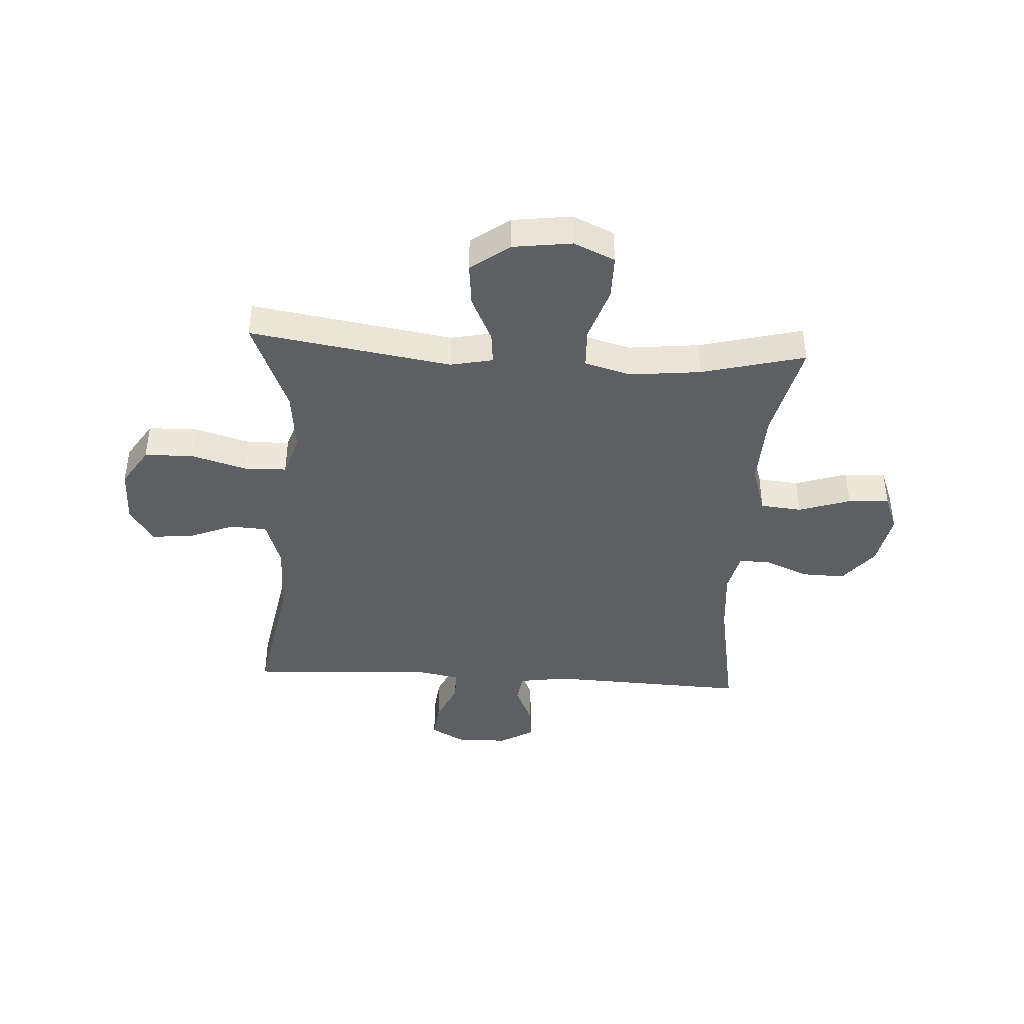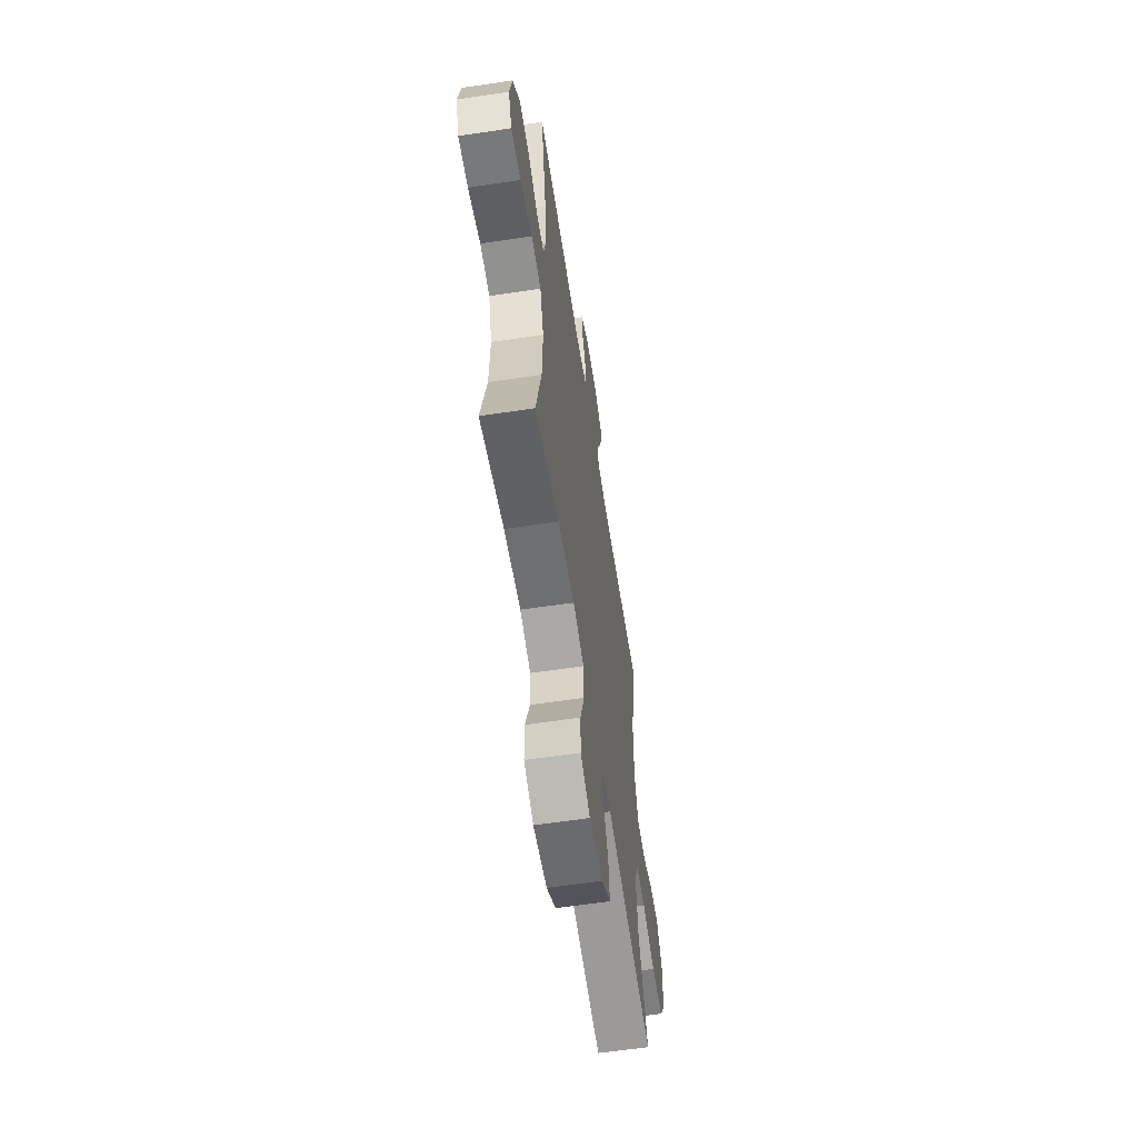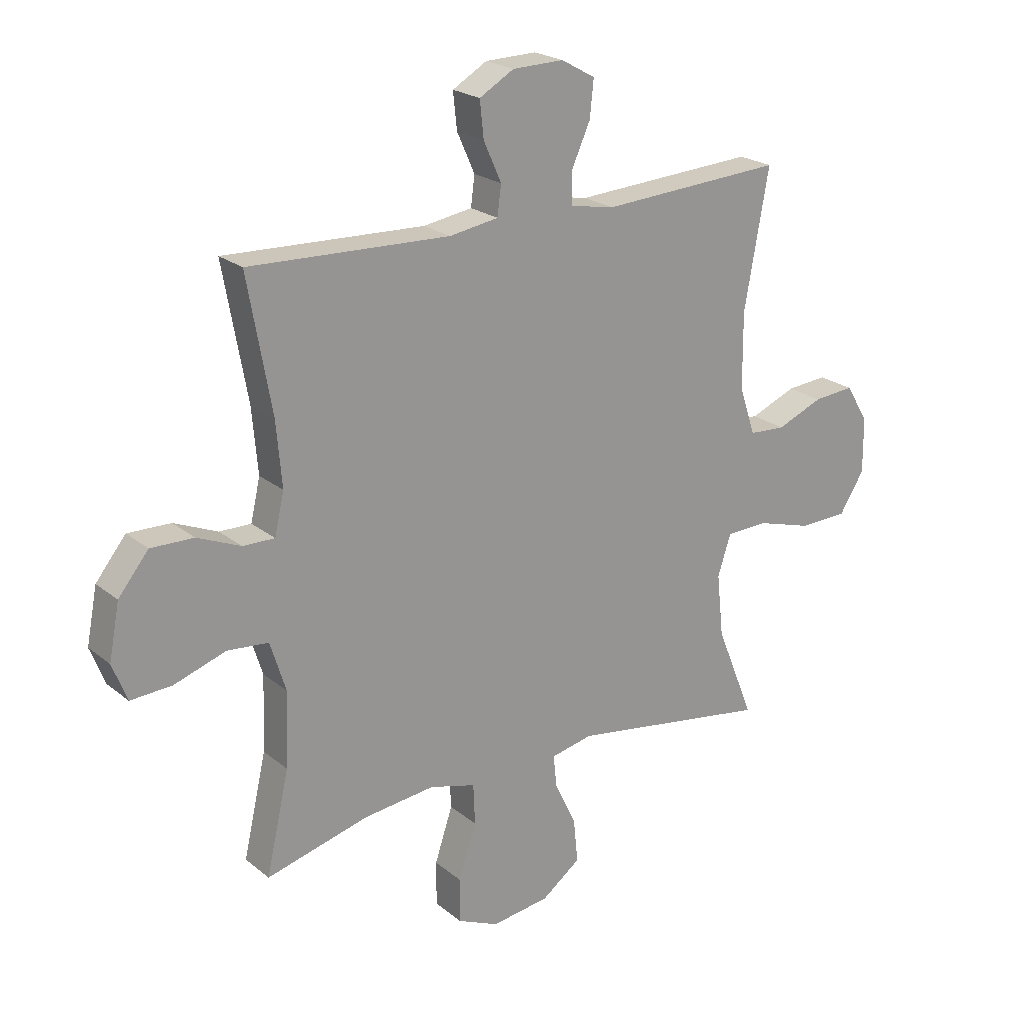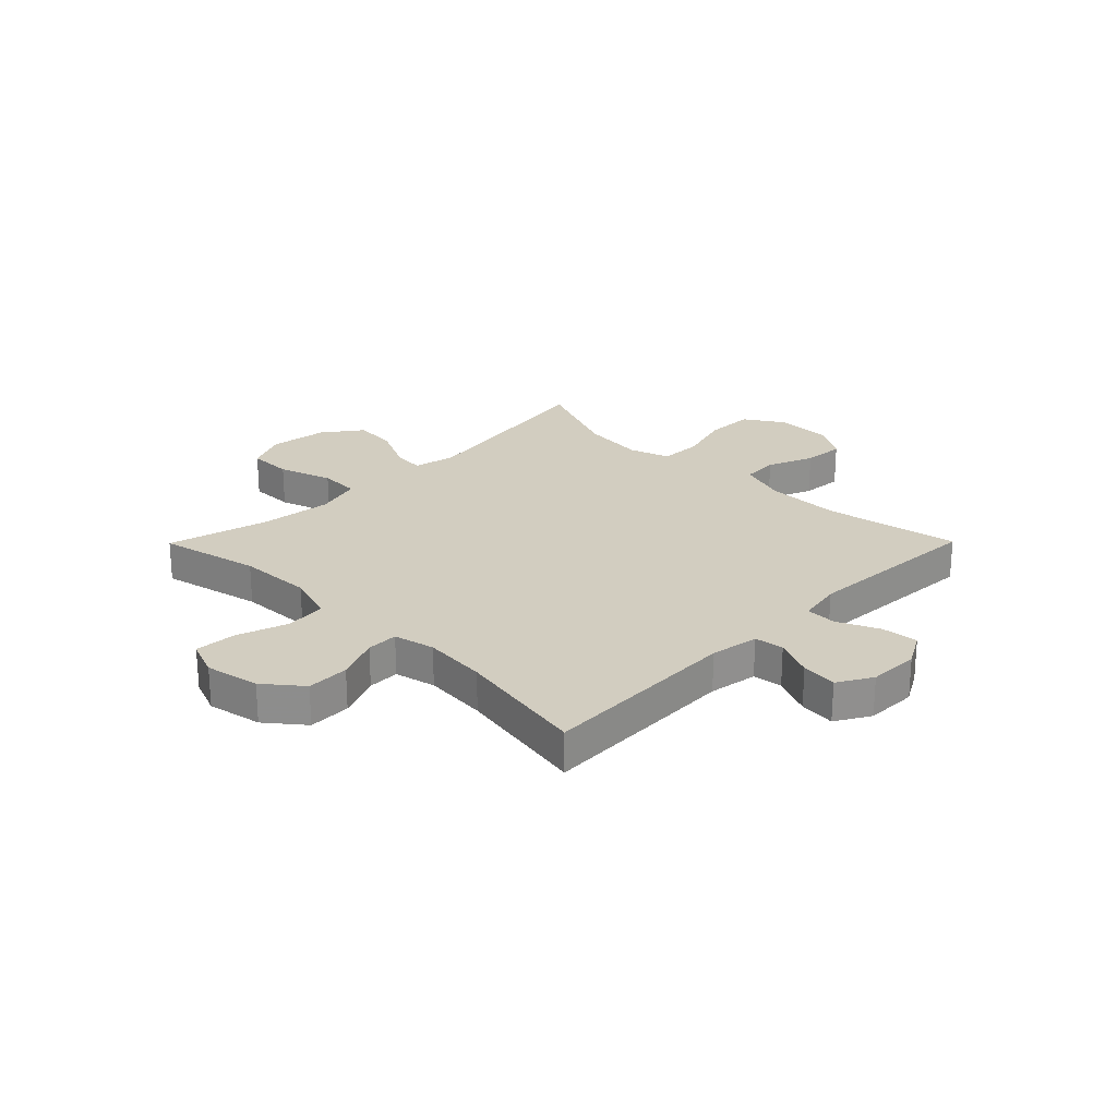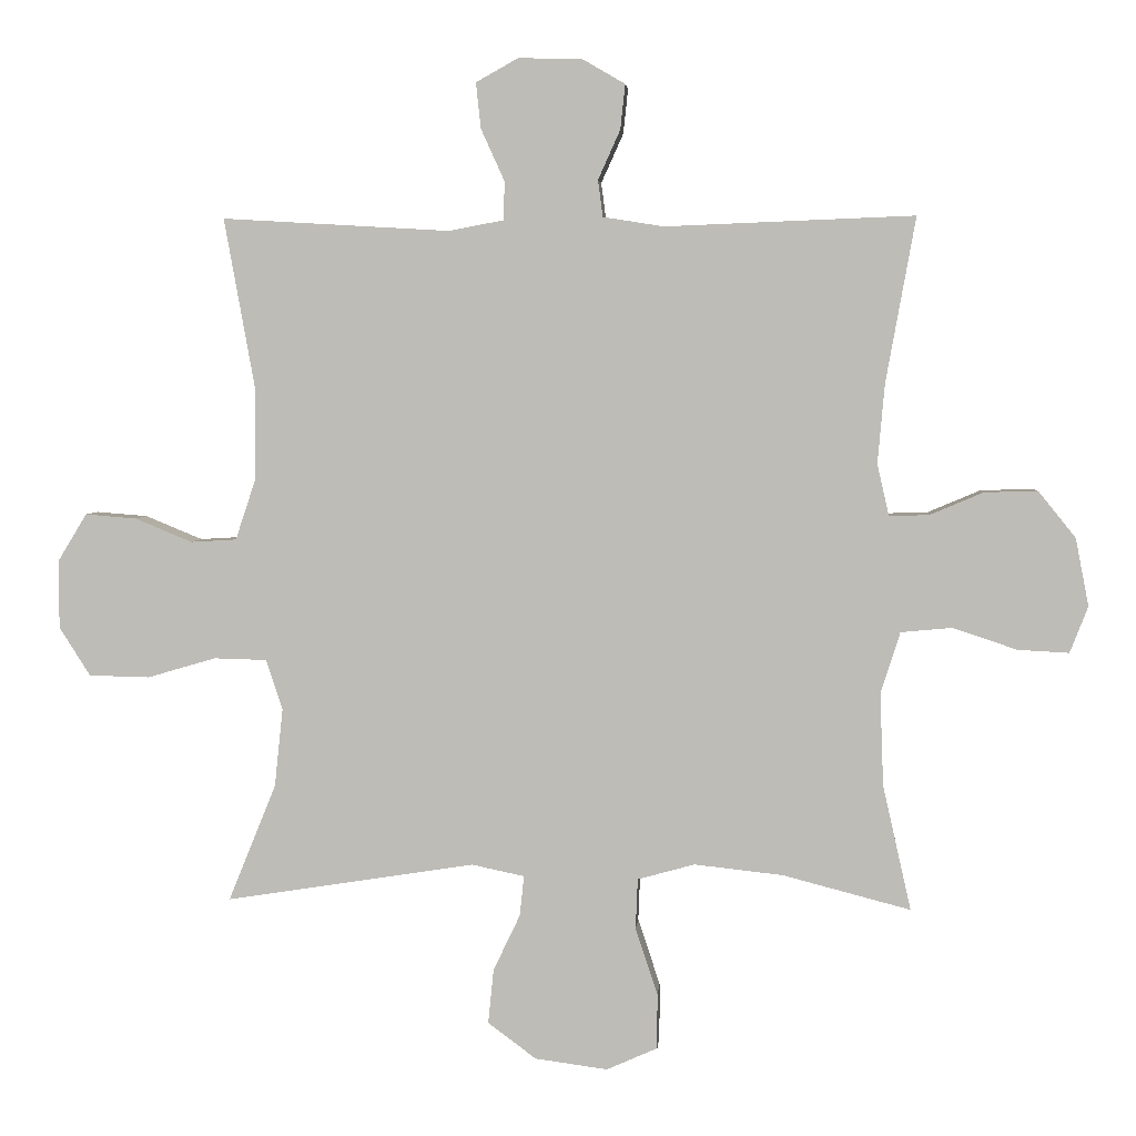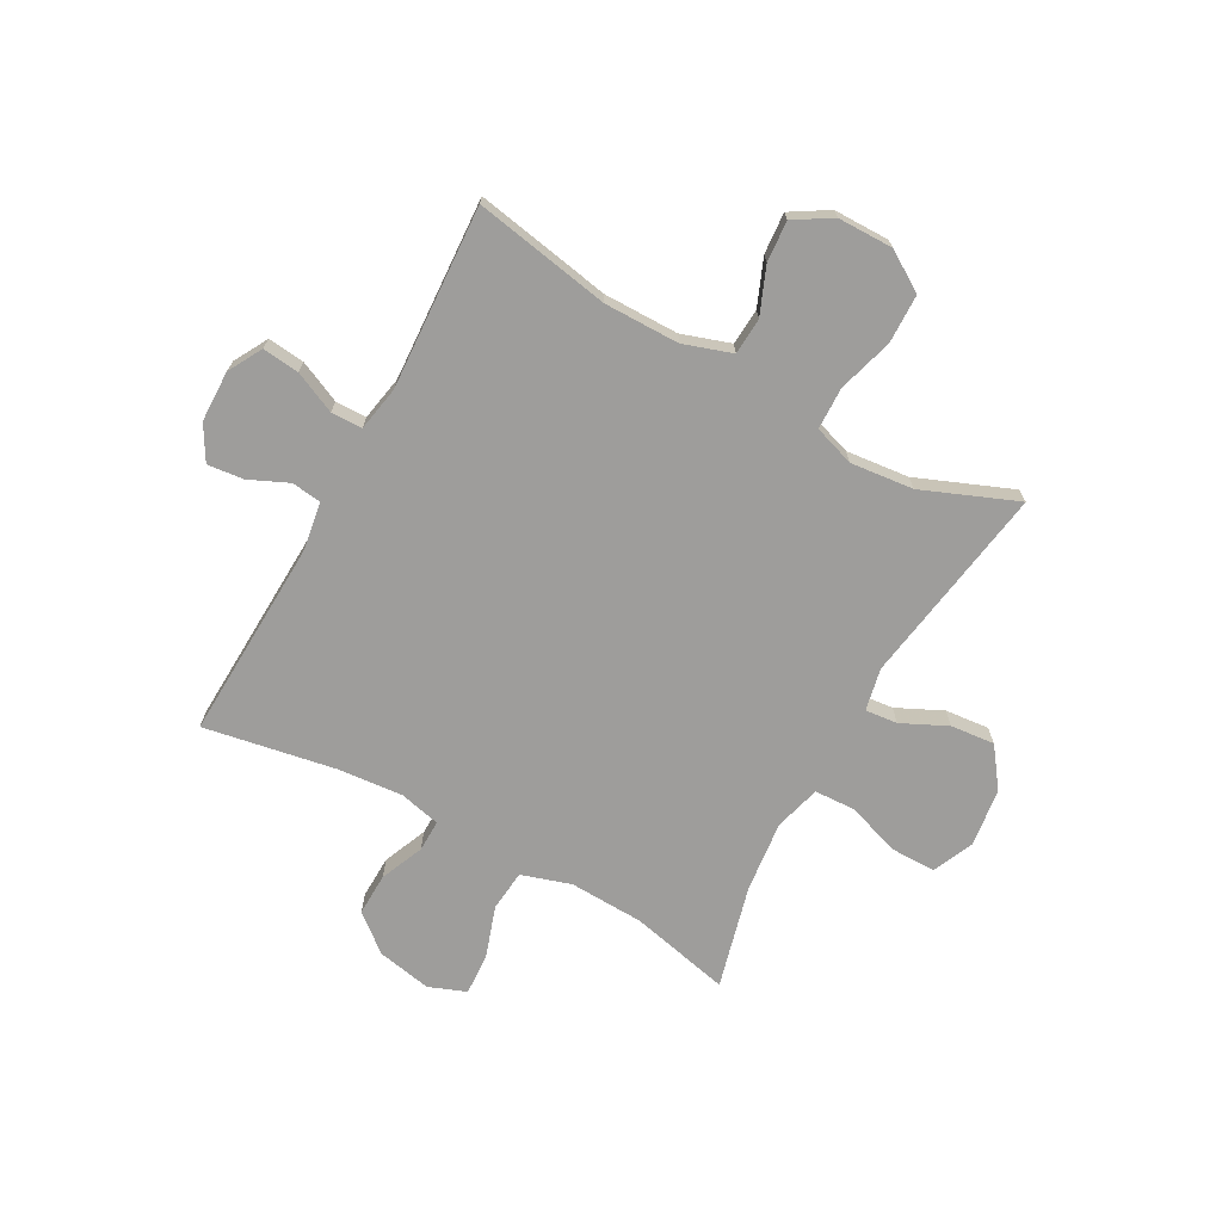
<metadata>
{"format":"obj","ext":"obj","renderer":"f3d","projection":"perspective","resolution":1024,"background":"white","views":[{"elev":-41.4,"azim":176.5,"up":"+Y"},{"elev":-60.7,"azim":-81.3,"up":"+Z"},{"elev":22.1,"azim":-36.1,"up":"+Z"},{"elev":24.5,"azim":-45.3,"up":"+Y"},{"elev":4.1,"azim":-175.4,"up":"+Z"},{"elev":-70.6,"azim":61.1,"up":"+Y"}]}
</metadata>
<code>
v 0.5 0.07 -0.5
v 0.139 0.07 -0.443
v 0.063 0.07 -0.459
v 0.069 0.07 -0.517
v 0.108 0.07 -0.599
v 0.116 0.07 -0.678
v 0.046 0.07 -0.73
v -0.059 0.07 -0.744
v -0.133 0.07 -0.711
v -0.133 0.07 -0.631
v -0.101 0.07 -0.534
v -0.104 0.07 -0.461
v -0.187 0.07 -0.438
v -0.315 0.07 -0.452
v -0.5 0.07 -0.5
v -0.459 0.07 -0.319
v -0.454 0.07 -0.185
v -0.482 0.07 -0.096
v -0.556 0.07 -0.089
v -0.649 0.07 -0.12
v -0.723 0.07 -0.124
v -0.749 0.07 -0.057
v -0.73 0.07 0.041
v -0.676 0.07 0.108
v -0.599 0.07 0.106
v -0.521 0.07 0.073
v -0.464 0.07 0.072
v -0.447 0.07 0.146
v -0.457 0.07 0.261
v -0.5 0.07 0.5
v -0.14 0.07 0.486
v -0.052 0.07 0.5
v -0.045 0.07 0.553
v -0.077 0.07 0.624
v -0.084 0.07 0.689
v -0.022 0.07 0.725
v 0.07 0.07 0.727
v 0.131 0.07 0.693
v 0.124 0.07 0.627
v 0.09 0.07 0.552
v 0.091 0.07 0.496
v 0.171 0.07 0.481
v 0.5 0.07 0.5
v 0.456 0.07 0.255
v 0.457 0.07 0.12
v 0.486 0.07 0.033
v 0.552 0.07 0.029
v 0.635 0.07 0.063
v 0.709 0.07 0.069
v 0.75 0.07 0.002
v 0.751 0.07 -0.098
v 0.706 0.07 -0.169
v 0.618 0.07 -0.171
v 0.519 0.07 -0.142
v 0.443 0.07 -0.144
v 0.419 0.07 -0.217
v 0.431 0.07 -0.33
v 0.5 0 -0.5
v 0.139 0 -0.443
v 0.063 0 -0.459
v 0.069 0 -0.517
v 0.108 0 -0.599
v 0.116 0 -0.678
v 0.046 0 -0.73
v -0.059 0 -0.744
v -0.133 0 -0.711
v -0.133 0 -0.631
v -0.101 0 -0.534
v -0.104 0 -0.461
v -0.187 0 -0.438
v -0.315 0 -0.452
v -0.5 0 -0.5
v -0.459 0 -0.319
v -0.454 0 -0.185
v -0.482 0 -0.096
v -0.556 0 -0.089
v -0.649 0 -0.12
v -0.723 0 -0.124
v -0.749 0 -0.057
v -0.73 0 0.041
v -0.676 0 0.108
v -0.599 0 0.106
v -0.521 0 0.073
v -0.464 0 0.072
v -0.447 0 0.146
v -0.457 0 0.261
v -0.5 0 0.5
v -0.14 0 0.486
v -0.052 0 0.5
v -0.045 0 0.553
v -0.077 0 0.624
v -0.084 0 0.689
v -0.022 0 0.725
v 0.07 0 0.727
v 0.131 0 0.693
v 0.124 0 0.627
v 0.09 0 0.552
v 0.091 0 0.496
v 0.171 0 0.481
v 0.5 0 0.5
v 0.456 0 0.255
v 0.457 0 0.12
v 0.486 0 0.033
v 0.552 0 0.029
v 0.635 0 0.063
v 0.709 0 0.069
v 0.75 0 0.002
v 0.751 0 -0.098
v 0.706 0 -0.169
v 0.618 0 -0.171
v 0.519 0 -0.142
v 0.443 0 -0.144
v 0.419 0 -0.217
v 0.431 0 -0.33
f 51 52 53 54
f 51 54 55
f 50 51 55
f 47 48 49 50
f 46 47 50 55
f 45 46 55 56
f 42 43 44
f 41 42 44 45
f 37 38 39 40
f 37 40 41
f 36 37 41
f 33 34 35 36
f 32 33 36 41
f 31 32 41 45
f 29 30 31 45
f 23 24 25 26
f 23 26 27
f 22 23 27
f 19 20 21 22
f 18 19 22 27
f 17 18 27 28
f 14 15 16
f 13 14 16 17
f 12 13 17 28
f 8 9 10 11
f 8 11 12
f 7 8 12
f 4 5 6 7
f 3 4 7 12
f 2 3 12 28
f 57 1 2 28
f 28 29 45 56
f 28 56 57
f 111 110 109 108
f 112 111 108
f 112 108 107
f 107 106 105 104
f 112 107 104 103
f 113 112 103 102
f 101 100 99
f 102 101 99 98
f 97 96 95 94
f 98 97 94
f 98 94 93
f 93 92 91 90
f 98 93 90 89
f 102 98 89 88
f 102 88 87 86
f 83 82 81 80
f 84 83 80
f 84 80 79
f 79 78 77 76
f 84 79 76 75
f 85 84 75 74
f 73 72 71
f 74 73 71 70
f 85 74 70 69
f 68 67 66 65
f 69 68 65
f 69 65 64
f 64 63 62 61
f 69 64 61 60
f 85 69 60 59
f 85 59 58 114
f 113 102 86 85
f 114 113 85
f 1 58 59 2
f 2 59 60 3
f 3 60 61 4
f 4 61 62 5
f 5 62 63 6
f 6 63 64 7
f 7 64 65 8
f 8 65 66 9
f 9 66 67 10
f 10 67 68 11
f 11 68 69 12
f 12 69 70 13
f 13 70 71 14
f 14 71 72 15
f 15 72 73 16
f 16 73 74 17
f 17 74 75 18
f 18 75 76 19
f 19 76 77 20
f 20 77 78 21
f 21 78 79 22
f 22 79 80 23
f 23 80 81 24
f 24 81 82 25
f 25 82 83 26
f 26 83 84 27
f 27 84 85 28
f 28 85 86 29
f 29 86 87 30
f 30 87 88 31
f 31 88 89 32
f 32 89 90 33
f 33 90 91 34
f 34 91 92 35
f 35 92 93 36
f 36 93 94 37
f 37 94 95 38
f 38 95 96 39
f 39 96 97 40
f 40 97 98 41
f 41 98 99 42
f 42 99 100 43
f 43 100 101 44
f 44 101 102 45
f 45 102 103 46
f 46 103 104 47
f 47 104 105 48
f 48 105 106 49
f 49 106 107 50
f 50 107 108 51
f 51 108 109 52
f 52 109 110 53
f 53 110 111 54
f 54 111 112 55
f 55 112 113 56
f 56 113 114 57
f 57 114 58 1

</code>
